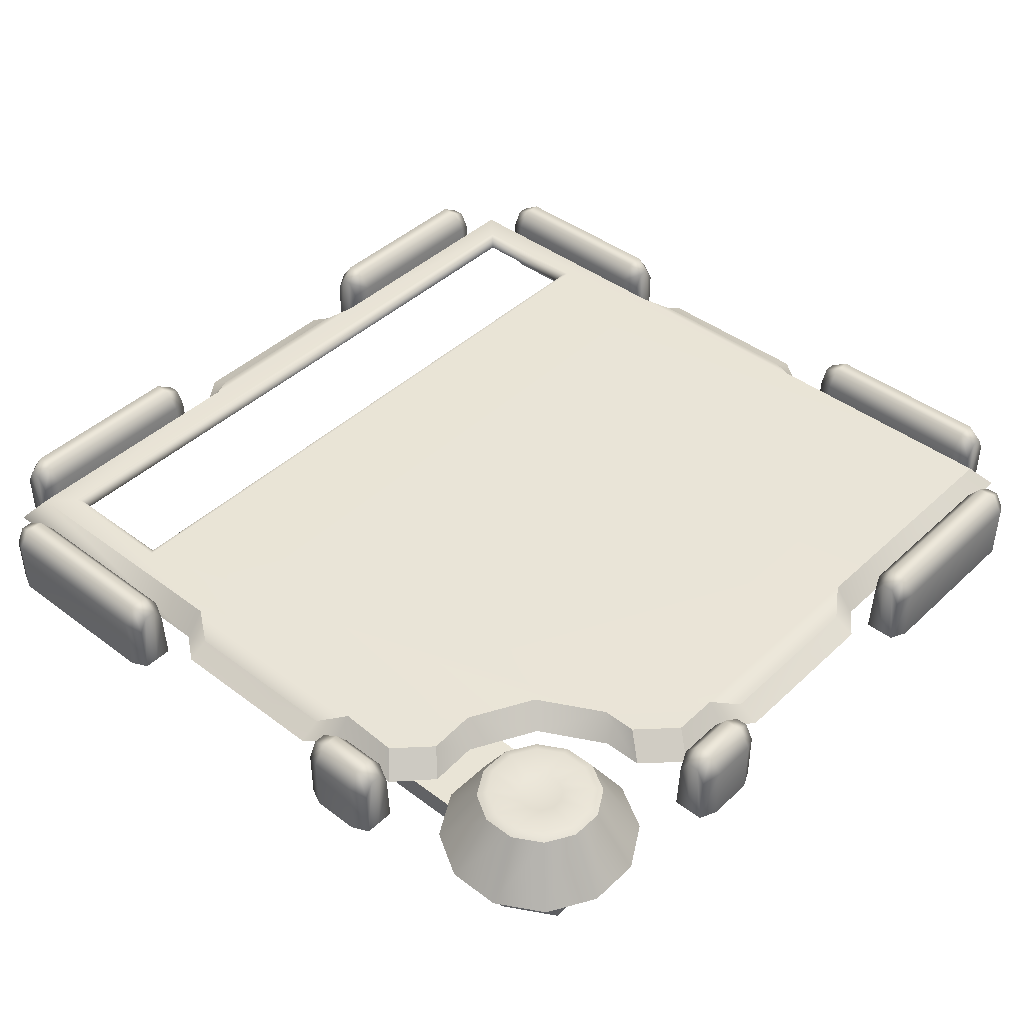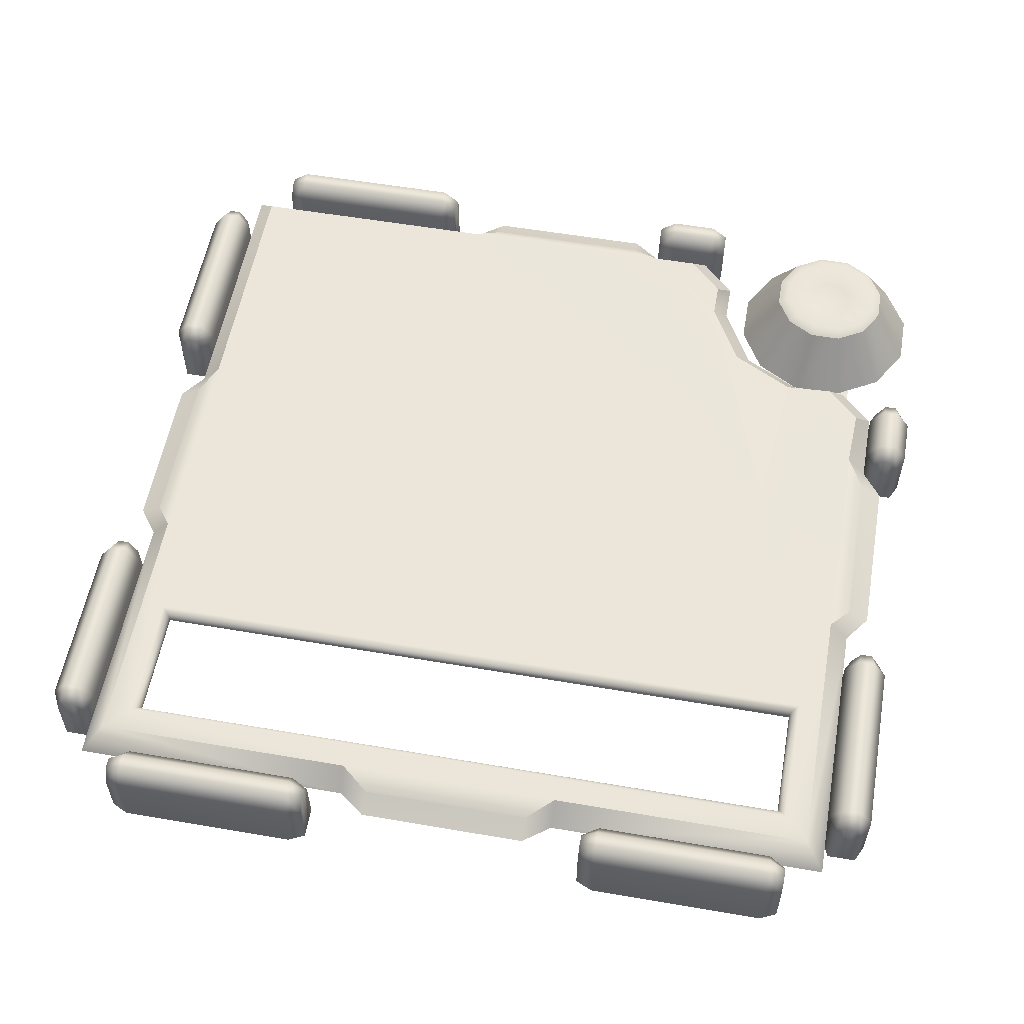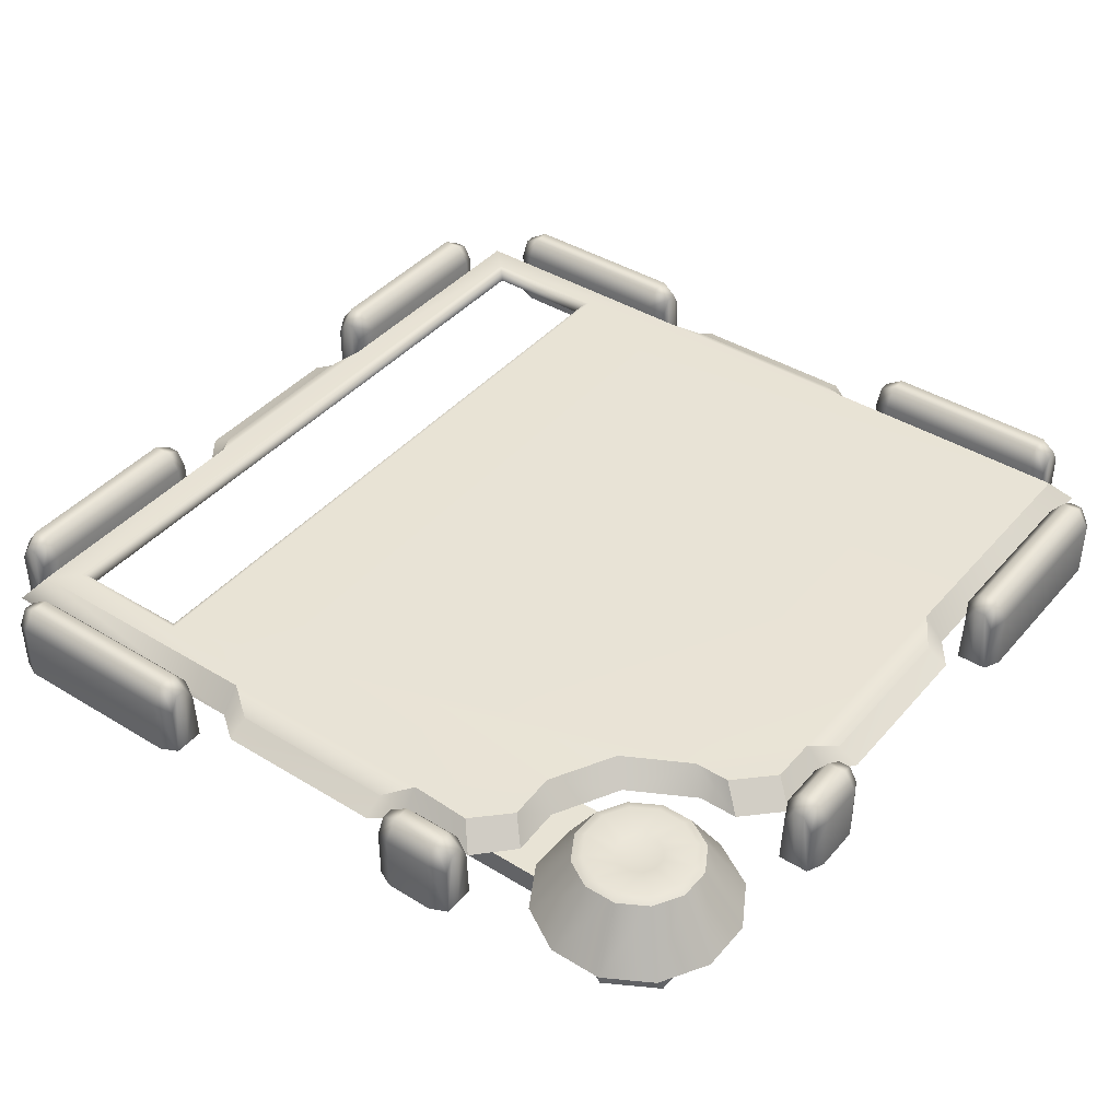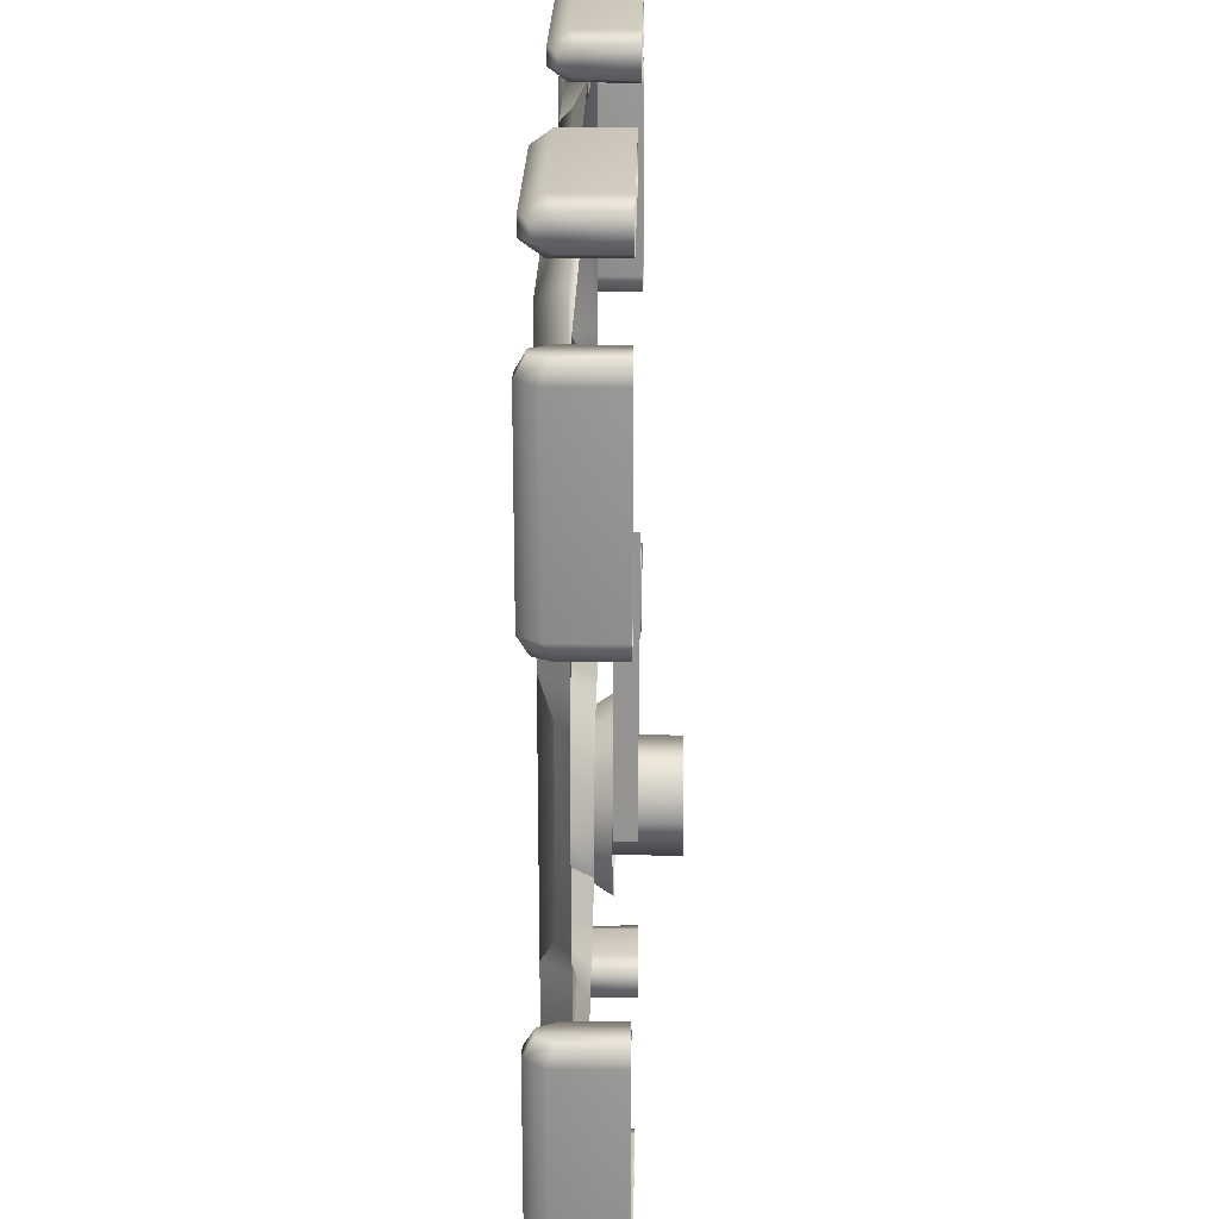
<metadata>
{"format":"obj","ext":"obj","renderer":"f3d","projection":"perspective","resolution":1024,"background":"white","views":[{"elev":42.6,"azim":132.0,"up":"+Y"},{"elev":56.1,"azim":10.2,"up":"+Y"},{"elev":41.2,"azim":126.7,"up":"+Y"},{"elev":23.1,"azim":-88.9,"up":"+Z"}]}
</metadata>
<code>
o ModelComponent
v -0.3705 0.1356 -0.901
v -0.3329 0.1193 -0.9171
v -0.3329 0.1549 -0.9366
v -0.3705 0.1761 -0.9305
v -0.3329 0 -0.9497
v -0.3329 0.1549 -0.9629
v -0.3705 0 -0.901
v -0.3329 0 -0.9127
v -0.8118 0.1193 -0.9171
v -0.8118 0.1549 -0.9366
v -0.8118 0 -0.9497
v -0.8118 0 -0.9171
v -0.3329 0 -0.9823
v -0.3705 0 -1
v -0.3705 0.1356 -1
v -0.3329 0.1193 -0.9823
v -0.3705 0.1761 -0.9705
v -0.8118 0.1549 -0.9629
v -0.8118 0.1193 -0.9823
v -0.8118 0 -0.9823
v -0.7741 0.1356 -1
v -0.7741 0 -1
v -0.7741 0.1761 -0.9705
v -0.7741 0.1761 -0.9305
v -0.7741 0.1356 -0.901
v -0.7741 0 -0.901
v 0.693 0.05699 -0.5414
v 0.8107 0.05699 -0.5414
v 0.7884 0.1898 -0.6247
v 0.7153 0.1898 -0.6247
v 0.9127 0.05699 -0.6003
v 0.8518 0.1898 -0.6612
v 0.9716 0.05699 -0.7022
v 0.8883 0.1898 -0.7245
v 0.9716 0.05699 -0.8199
v 0.8883 0.1898 -0.7976
v 0.9127 0.05699 -0.9219
v 0.8517 0.1898 -0.8609
v 0.8107 0.05699 -0.9807
v 0.7884 0.1898 -0.8975
v 0.693 0.05699 -0.9807
v 0.7153 0.1898 -0.8975
v 0.5911 0.05699 -0.9219
v 0.652 0.1898 -0.8609
v 0.5322 0.05699 -0.8199
v 0.6155 0.1898 -0.7976
v 0.5322 0.05699 -0.7022
v 0.6155 0.1898 -0.7245
v 0.5911 0.05699 -0.6003
v 0.652 0.1898 -0.6612
v 0.7212 0.1997 -0.6466
v 0.6681 0.1997 -0.6773
v 0.7826 0.1997 -0.6467
v 0.8356 0.1997 -0.6773
v 0.8663 0.1997 -0.7304
v 0.8663 0.1997 -0.7917
v 0.8357 0.1997 -0.8448
v 0.7825 0.1997 -0.8755
v 0.7212 0.1997 -0.8755
v 0.6682 0.1997 -0.8448
v 0.6375 0.1997 -0.7917
v 0.6375 0.1997 -0.7304
v 0.7651 0.1897 -0.7116
v 0.7386 0.1897 -0.7116
v 0.7881 0.1897 -0.7249
v 0.8013 0.1897 -0.7478
v 0.8013 0.1897 -0.7743
v 0.7881 0.1897 -0.7972
v 0.7651 0.1897 -0.8105
v 0.7386 0.1897 -0.8105
v 0.7157 0.1897 -0.7973
v 0.7024 0.1897 -0.7743
v 0.7025 0.1897 -0.7478
v 0.7157 0.1897 -0.7249
v 0.7519 0.1897 -0.7611
v -0.2563 0.09539 0.901
v -0.2563 0.15 0.8544
v -0.8544 0.15 0.8544
v -0.901 0.09539 0.901
v 0.9473 0.09539 0.1937
v 0.9473 0.09539 -0.1937
v 0.8984 0.1222 -0.1937
v 0.8984 0.1222 0.1937
v -0.9473 0.09539 -0.1937
v -0.9473 0.09539 0.1937
v -0.8984 0.1222 0.1937
v -0.8984 0.1222 -0.1937
v 0.1937 0.09539 -0.9473
v -0.1937 0.09539 -0.9473
v -0.1937 0.1222 -0.8984
v 0.1937 0.1222 -0.8984
v -0.8544 0.15 0.2563
v -0.901 0.09539 0.2563
v 0.8544 0.15 0.8544
v 0.2563 0.15 0.8544
v 0.2563 0.09539 0.901
v 0.901 0.09539 0.901
v -0.1937 0.09539 0.9473
v -0.1937 0.1222 0.8984
v 0.1937 0.09539 0.9473
v 0.1937 0.1222 0.8984
v -0.8544 0.15 -0.8544
v -0.901 0.09539 -0.901
v -0.901 0.09539 -0.2563
v -0.8544 0.15 -0.2563
v -0.2563 0.15 -0.8544
v -0.2563 0.09539 -0.901
v -0.8 0.15 0.5
v 0.901 0.09539 0.2563
v 0.8544 0.15 0.2563
v -0.8 0.15 0.8
v 0.8 0.15 0.8
v 0.901 0.09539 -0.2563
v 0.8544 0.15 -0.2563
v 0.558 0.09523 -0.5821
v 0.5247 0.15 -0.545
v 0.6722 0.15 -0.4665
v 0.7062 0.09522 -0.5032
v 0.8611 0.15 -0.3961
v 0.7846 0.15 -0.4723
v 0.8 0.15 0.5
v 0.2563 0.09556 -0.901
v 0.2563 0.15 -0.8544
v 0.4779 0.09522 -0.8197
v 0.4442 0.15 -0.774
v 0.4436 0.15 -0.6936
v 0.4776 0.09522 -0.7297
v 0.3644 0.15 -0.8544
v 0.8206 0.09532 -0.5089
v 0.901 0.09539 -0.4325
v 0.3978 0.09534 -0.9004
v 0.8177 -0.09361 -0.8751
v 0.6861 -0.09361 -0.8751
v 0.6861 0.09673 -0.8751
v 0.8177 0.09673 -0.8751
v 0.6203 -0.09361 -0.7611
v 0.6203 0.09673 -0.7611
v 0.6861 -0.09361 -0.6471
v 0.6861 0.09673 -0.6471
v 0.8177 -0.09361 -0.6471
v 0.8177 0.09673 -0.6471
v 0.8835 -0.09361 -0.7611
v 0.8835 0.09673 -0.7611
v 0.6117 0.05713 -0.2316
v 0.8375 0.05713 -0.1774
v 0.8375 0.05713 -0.8021
v 0.6117 0.05713 -0.8021
v 0.8375 0.003266 -0.1774
v 0.8375 0.003266 -0.8021
v 0.6117 0.003266 -0.8021
v 0.6117 0.003266 -0.2316
v 0.4047 0.1356 -0.901
v 0.4423 0.1193 -0.9171
v 0.4423 0.1549 -0.9366
v 0.4047 0.1761 -0.9305
v 0.4423 0 -0.9497
v 0.4423 0.1549 -0.9629
v 0.4047 0 -0.901
v 0.4423 0 -0.9127
v 0.2595 0.1193 -0.9171
v 0.2595 0.1549 -0.9366
v 0.2595 0 -0.9497
v 0.2595 0 -0.9171
v 0.4423 0 -0.9823
v 0.4047 0 -1
v 0.4047 0.1356 -1
v 0.4423 0.1193 -0.9823
v 0.4047 0.1761 -0.9705
v 0.2595 0.1549 -0.9629
v 0.2595 0.1193 -0.9823
v 0.2595 0 -0.9823
v 0.2972 0.1356 -1
v 0.2972 0 -1
v 0.2972 0.1761 -0.9705
v 0.2972 0.1761 -0.9305
v 0.2972 0.1356 -0.901
v 0.2972 0 -0.901
v 0.901 0.1356 -0.4047
v 0.9305 0.1761 -0.4047
v 0.9366 0.1549 -0.4423
v 0.9171 0.1193 -0.4423
v 0.9497 0 -0.4423
v 0.9629 0.1549 -0.4423
v 0.901 0 -0.4047
v 0.9127 0 -0.4423
v 0.9171 0.1193 -0.2595
v 0.9171 0 -0.2595
v 0.9497 0 -0.2595
v 0.9366 0.1549 -0.2595
v 0.9823 0 -0.4423
v 0.9823 0.1193 -0.4423
v 1 0.1356 -0.4047
v 1 0 -0.4047
v 0.9705 0.1761 -0.4047
v 0.9823 0 -0.2595
v 0.9823 0.1193 -0.2595
v 0.9629 0.1549 -0.2595
v 1 0.1356 -0.2972
v 1 0 -0.2972
v 0.9705 0.1761 -0.2972
v 0.9305 0.1761 -0.2972
v 0.901 0.1356 -0.2972
v 0.901 0 -0.2972
v -0.901 0.1356 0.3705
v -0.9171 0.1193 0.3329
v -0.9366 0.1549 0.3329
v -0.9305 0.1761 0.3705
v -0.9497 0 0.3329
v -0.9629 0.1549 0.3329
v -0.901 0 0.3705
v -0.9127 0 0.3329
v -0.9171 0.1193 0.8118
v -0.9366 0.1549 0.8118
v -0.9497 0 0.8118
v -0.9171 0 0.8118
v -0.9823 0 0.3329
v -1 0 0.3705
v -1 0.1356 0.3705
v -0.9823 0.1193 0.3329
v -0.9705 0.1761 0.3705
v -0.9629 0.1549 0.8118
v -0.9823 0.1193 0.8118
v -0.9823 0 0.8118
v -1 0.1356 0.7741
v -1 0 0.7741
v -0.9705 0.1761 0.7741
v -0.9305 0.1761 0.7741
v -0.901 0.1356 0.7741
v -0.901 0 0.7741
v -0.901 0.1356 -0.3705
v -0.9305 0.1761 -0.3705
v -0.9366 0.1549 -0.3329
v -0.9171 0.1193 -0.3329
v -0.9497 0 -0.3329
v -0.9629 0.1549 -0.3329
v -0.901 0 -0.3705
v -0.9127 0 -0.3329
v -0.9171 0.1193 -0.8118
v -0.9171 0 -0.8118
v -0.9497 0 -0.8118
v -0.9366 0.1549 -0.8118
v -0.9823 0 -0.3329
v -0.9823 0.1193 -0.3329
v -1 0.1356 -0.3705
v -1 0 -0.3705
v -0.9705 0.1761 -0.3705
v -0.9823 0 -0.8118
v -0.9823 0.1193 -0.8118
v -0.9629 0.1549 -0.8118
v -1 0.1356 -0.7741
v -1 0 -0.7741
v -0.9705 0.1761 -0.7741
v -0.9305 0.1761 -0.7741
v -0.901 0.1356 -0.7741
v -0.901 0 -0.7741
v -0.3705 0.1356 0.901
v -0.3705 0.1761 0.9305
v -0.3329 0.1549 0.9366
v -0.3329 0.1193 0.9171
v -0.3329 0 0.9497
v -0.3329 0.1549 0.9629
v -0.3705 0 0.901
v -0.3329 0 0.9127
v -0.8118 0.1193 0.9171
v -0.8118 0 0.9171
v -0.8118 0 0.9497
v -0.8118 0.1549 0.9366
v -0.3329 0 0.9823
v -0.3329 0.1193 0.9823
v -0.3705 0.1356 1
v -0.3705 0 1
v -0.3705 0.1761 0.9705
v -0.8118 0 0.9823
v -0.8118 0.1193 0.9823
v -0.8118 0.1549 0.9629
v -0.7741 0.1356 1
v -0.7741 0 1
v -0.7741 0.1761 0.9705
v -0.7741 0.1761 0.9305
v -0.7741 0.1356 0.901
v -0.7741 0 0.901
v 0.3705 0.1356 0.901
v 0.3329 0.1193 0.9171
v 0.3329 0.1549 0.9366
v 0.3705 0.1761 0.9305
v 0.3329 0 0.9497
v 0.3329 0.1549 0.9629
v 0.3705 0 0.901
v 0.3329 0 0.9127
v 0.8118 0.1193 0.9171
v 0.8118 0.1549 0.9366
v 0.8118 0 0.9497
v 0.8118 0 0.9171
v 0.3329 0 0.9823
v 0.3705 0 1
v 0.3705 0.1356 1
v 0.3329 0.1193 0.9823
v 0.3705 0.1761 0.9705
v 0.8118 0.1549 0.9629
v 0.8118 0.1193 0.9823
v 0.8118 0 0.9823
v 0.7741 0.1356 1
v 0.7741 0 1
v 0.7741 0.1761 0.9705
v 0.7741 0.1761 0.9305
v 0.7741 0.1356 0.901
v 0.7741 0 0.901
v 0.901 0.1356 0.3705
v 0.9305 0.1761 0.3705
v 0.9366 0.1549 0.3329
v 0.9171 0.1193 0.3329
v 0.9497 0 0.3329
v 0.9629 0.1549 0.3329
v 0.901 0 0.3705
v 0.9127 0 0.3329
v 0.9171 0.1193 0.8118
v 0.9171 0 0.8118
v 0.9497 0 0.8118
v 0.9366 0.1549 0.8118
v 0.9823 0 0.3329
v 0.9823 0.1193 0.3329
v 1 0.1356 0.3705
v 1 0 0.3705
v 0.9705 0.1761 0.3705
v 0.9823 0 0.8118
v 0.9823 0.1193 0.8118
v 0.9629 0.1549 0.8118
v 1 0.1356 0.7741
v 1 0 0.7741
v 0.9705 0.1761 0.7741
v 0.9305 0.1761 0.7741
v 0.901 0.1356 0.7741
v 0.901 0 0.7741
v 0.7972 0.1497 0.7972
v -0.7972 0.1497 0.7972
v 0.7945 0.1489 0.7945
v -0.7945 0.1489 0.7945
v 0.7919 0.1476 0.7919
v -0.7919 0.1476 0.7919
v 0.7894 0.1457 0.7894
v -0.7894 0.1457 0.7894
v 0.7871 0.1434 0.7871
v -0.7871 0.1434 0.7871
v 0.7849 0.1403 0.7849
v -0.7849 0.1403 0.7849
v 0.7832 0.1371 0.7832
v -0.7832 0.1371 0.7832
v 0.7819 0.1337 0.7819
v -0.7819 0.1337 0.7819
v 0.7809 0.13 0.7809
v -0.7809 0.13 0.7809
v 0.7802 0.1261 0.7802
v -0.7802 0.1261 0.7802
v 0.78 0.1217 0.78
v -0.78 0.1217 0.78
v 0.7972 0.1497 0.5028
v 0.7945 0.1489 0.5055
v 0.7919 0.1476 0.5081
v 0.7894 0.1457 0.5106
v 0.7871 0.1434 0.5129
v 0.7849 0.1403 0.5151
v 0.7832 0.1371 0.5168
v 0.7819 0.1337 0.5181
v 0.7809 0.13 0.5191
v 0.7802 0.1261 0.5198
v 0.78 0.1217 0.52
v -0.7972 0.1497 0.5028
v -0.7945 0.1489 0.5055
v -0.7919 0.1476 0.5081
v -0.7894 0.1457 0.5106
v -0.7871 0.1434 0.5129
v -0.7849 0.1403 0.5151
v -0.7832 0.1371 0.5168
v -0.7819 0.1337 0.5181
v -0.7809 0.13 0.5191
v -0.7802 0.1261 0.5198
v -0.78 0.1217 0.52
g ModelComponent
f 1 2 3 4
f 5 6 3
f 7 8 2 1
f 9 10 11 12
f 13 14 15 16
f 16 15 17 6
f 17 4 3 6
f 11 18 19 20
f 18 11 10
f 5 3 2 8
f 6 5 13 16
f 21 15 14 22
f 23 17 15 21
f 24 4 17 23
f 25 1 4 24
f 26 7 1 25
f 22 20 19 21
f 23 21 19 18
f 18 10 24 23
f 9 25 24 10
f 12 26 25 9
f 27 28 29 30
f 28 31 32 29
f 31 33 34 32
f 33 35 36 34
f 35 37 38 36
f 37 39 40 38
f 39 41 42 40
f 41 43 44 42
f 43 45 46 44
f 45 47 48 46
f 47 49 50 48
f 49 27 30 50
f 30 51 52 50
f 51 30 29 53
f 53 29 32 54
f 54 32 34 55
f 55 34 36 56
f 56 36 38 57
f 57 38 40 58
f 58 40 42 59
f 59 42 44 60
f 60 44 46 61
f 61 46 48 62
f 62 48 50 52
f 51 53 63 64
f 53 54 65 63
f 54 55 66 65
f 55 56 67 66
f 56 57 68 67
f 57 58 69 68
f 58 59 70 69
f 59 60 71 70
f 60 61 72 71
f 61 62 73 72
f 62 52 74 73
f 52 51 64 74
f 71 75 70
f 63 65 75
f 75 65 66
f 75 66 67
f 75 67 68
f 75 68 69
f 75 69 70
f 72 75 71
f 73 75 72
f 74 75 73
f 64 75 74
f 63 75 64
f 76 77 78 79
f 80 81 82 83
f 84 85 86 87
f 88 89 90 91
f 78 92 93 79
f 94 95 96 97
f 76 98 99 77
f 98 100 101 99
f 96 95 101 100
f 93 92 86 85
f 102 103 104 105
f 104 84 87 105
f 92 105 87 86
f 95 77 99 101
f 102 106 107 103
f 108 106 102 105
f 107 106 90 89
f 94 97 109 110
f 109 80 83 110
f 111 77 95 112
f 113 114 82 81
f 114 110 83 82
f 115 116 117 118
f 117 114 119 120
f 116 121 117
f 117 121 114
f 122 88 91 123
f 91 90 106 123
f 124 125 126 127
f 123 126 125 128
f 126 116 115 127
f 121 123 106 108
f 121 116 126
f 123 121 126
f 120 129 118 117
f 130 119 114 113
f 128 131 122 123
f 120 119 130 129
f 128 125 124 131
f 132 133 134 135
f 133 136 137 134
f 136 138 139 137
f 138 140 141 139
f 140 142 143 141
f 142 132 135 143
f 144 145 146 147
f 148 149 146 145
f 150 151 144 147
f 152 153 154 155
f 156 157 154
f 158 159 153 152
f 160 161 162 163
f 164 165 166 167
f 167 166 168 157
f 168 155 154 157
f 162 169 170 171
f 169 162 161
f 156 154 153 159
f 157 156 164 167
f 172 166 165 173
f 174 168 166 172
f 175 155 168 174
f 176 152 155 175
f 177 158 152 176
f 173 171 170 172
f 174 172 170 169
f 169 161 175 174
f 160 176 175 161
f 163 177 176 160
f 178 179 180 181
f 182 180 183
f 184 178 181 185
f 186 187 188 189
f 190 191 192 193
f 191 183 194 192
f 194 183 180 179
f 188 195 196 197
f 197 189 188
f 182 185 181 180
f 183 191 190 182
f 198 199 193 192
f 200 198 192 194
f 201 200 194 179
f 202 201 179 178
f 203 202 178 184
f 199 198 196 195
f 200 197 196 198
f 197 200 201 189
f 186 189 201 202
f 187 186 202 203
f 204 205 206 207
f 208 209 206
f 210 211 205 204
f 212 213 214 215
f 216 217 218 219
f 219 218 220 209
f 220 207 206 209
f 214 221 222 223
f 221 214 213
f 208 206 205 211
f 209 208 216 219
f 224 218 217 225
f 226 220 218 224
f 227 207 220 226
f 228 204 207 227
f 229 210 204 228
f 225 223 222 224
f 226 224 222 221
f 221 213 227 226
f 212 228 227 213
f 215 229 228 212
f 230 231 232 233
f 234 232 235
f 236 230 233 237
f 238 239 240 241
f 242 243 244 245
f 243 235 246 244
f 246 235 232 231
f 240 247 248 249
f 249 241 240
f 234 237 233 232
f 235 243 242 234
f 250 251 245 244
f 252 250 244 246
f 253 252 246 231
f 254 253 231 230
f 255 254 230 236
f 251 250 248 247
f 252 249 248 250
f 249 252 253 241
f 238 241 253 254
f 239 238 254 255
f 256 257 258 259
f 260 258 261
f 262 256 259 263
f 264 265 266 267
f 268 269 270 271
f 269 261 272 270
f 272 261 258 257
f 266 273 274 275
f 275 267 266
f 260 263 259 258
f 261 269 268 260
f 276 277 271 270
f 278 276 270 272
f 279 278 272 257
f 280 279 257 256
f 281 280 256 262
f 277 276 274 273
f 278 275 274 276
f 275 278 279 267
f 264 267 279 280
f 265 264 280 281
f 282 283 284 285
f 286 287 284
f 288 289 283 282
f 290 291 292 293
f 294 295 296 297
f 297 296 298 287
f 298 285 284 287
f 292 299 300 301
f 299 292 291
f 286 284 283 289
f 287 286 294 297
f 302 296 295 303
f 304 298 296 302
f 305 285 298 304
f 306 282 285 305
f 307 288 282 306
f 303 301 300 302
f 304 302 300 299
f 299 291 305 304
f 290 306 305 291
f 293 307 306 290
f 308 309 310 311
f 312 310 313
f 314 308 311 315
f 316 317 318 319
f 320 321 322 323
f 321 313 324 322
f 324 313 310 309
f 318 325 326 327
f 327 319 318
f 312 315 311 310
f 313 321 320 312
f 328 329 323 322
f 330 328 322 324
f 331 330 324 309
f 332 331 309 308
f 333 332 308 314
f 329 328 326 325
f 330 327 326 328
f 327 330 331 319
f 316 319 331 332
f 317 316 332 333
f 111 92 78
f 78 77 111
f 94 110 112
f 112 95 94
f 108 105 92
f 92 111 108
f 110 114 121
f 121 112 110
f 111 112 334 335
f 335 334 336 337
f 337 336 338 339
f 339 338 340 341
f 341 340 342 343
f 343 342 344 345
f 345 344 346 347
f 347 346 348 349
f 349 348 350 351
f 351 350 352 353
f 353 352 354 355
f 355 354 354 355
f 112 121 356 334
f 334 356 357 336
f 336 357 358 338
f 338 358 359 340
f 340 359 360 342
f 342 360 361 344
f 344 361 362 346
f 346 362 363 348
f 348 363 364 350
f 350 364 365 352
f 352 365 366 354
f 354 366 366 354
f 121 108 367 356
f 356 367 368 357
f 357 368 369 358
f 358 369 370 359
f 359 370 371 360
f 360 371 372 361
f 361 372 373 362
f 362 373 374 363
f 363 374 375 364
f 364 375 376 365
f 365 376 377 366
f 366 377 377 366
f 108 111 335 367
f 367 335 337 368
f 368 337 339 369
f 369 339 341 370
f 370 341 343 371
f 371 343 345 372
f 372 345 347 373
f 373 347 349 374
f 374 349 351 375
f 375 351 353 376
f 376 353 355 377
f 377 355 355 377

</code>
